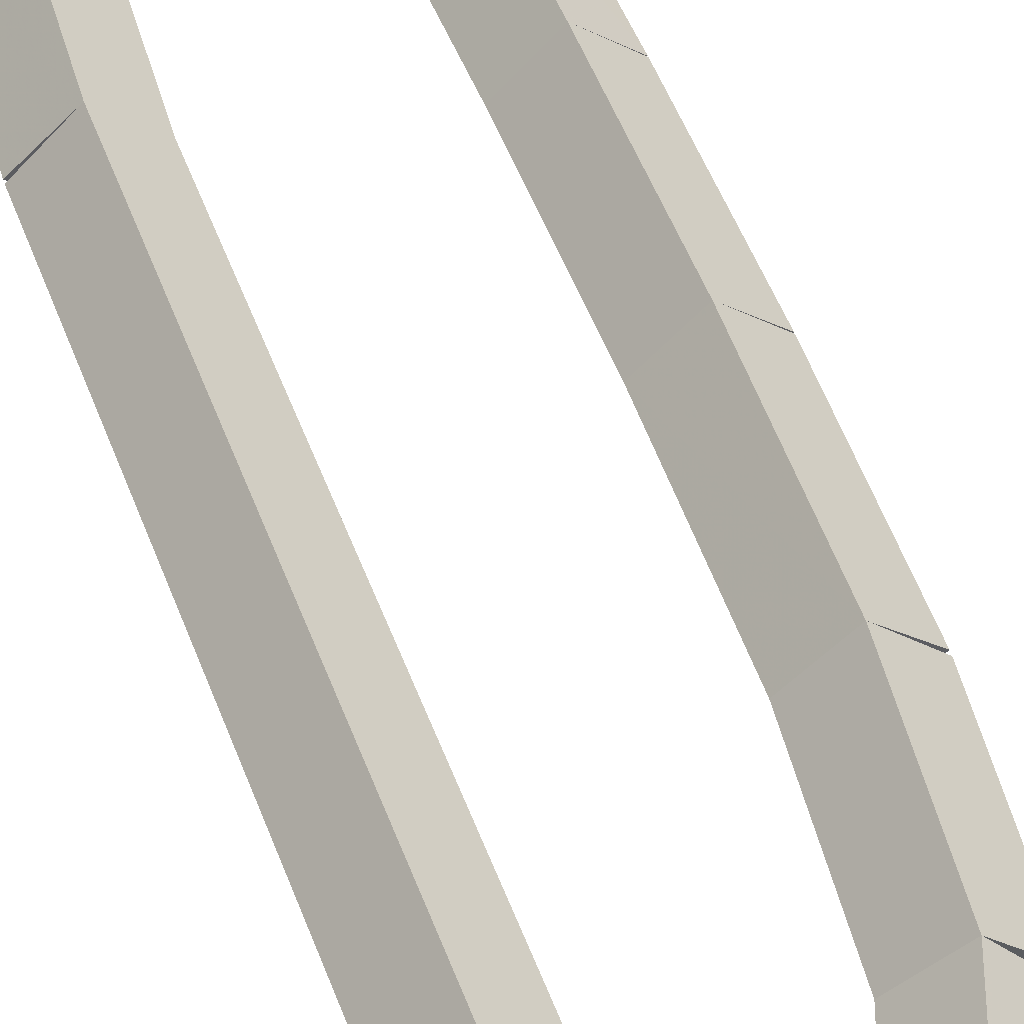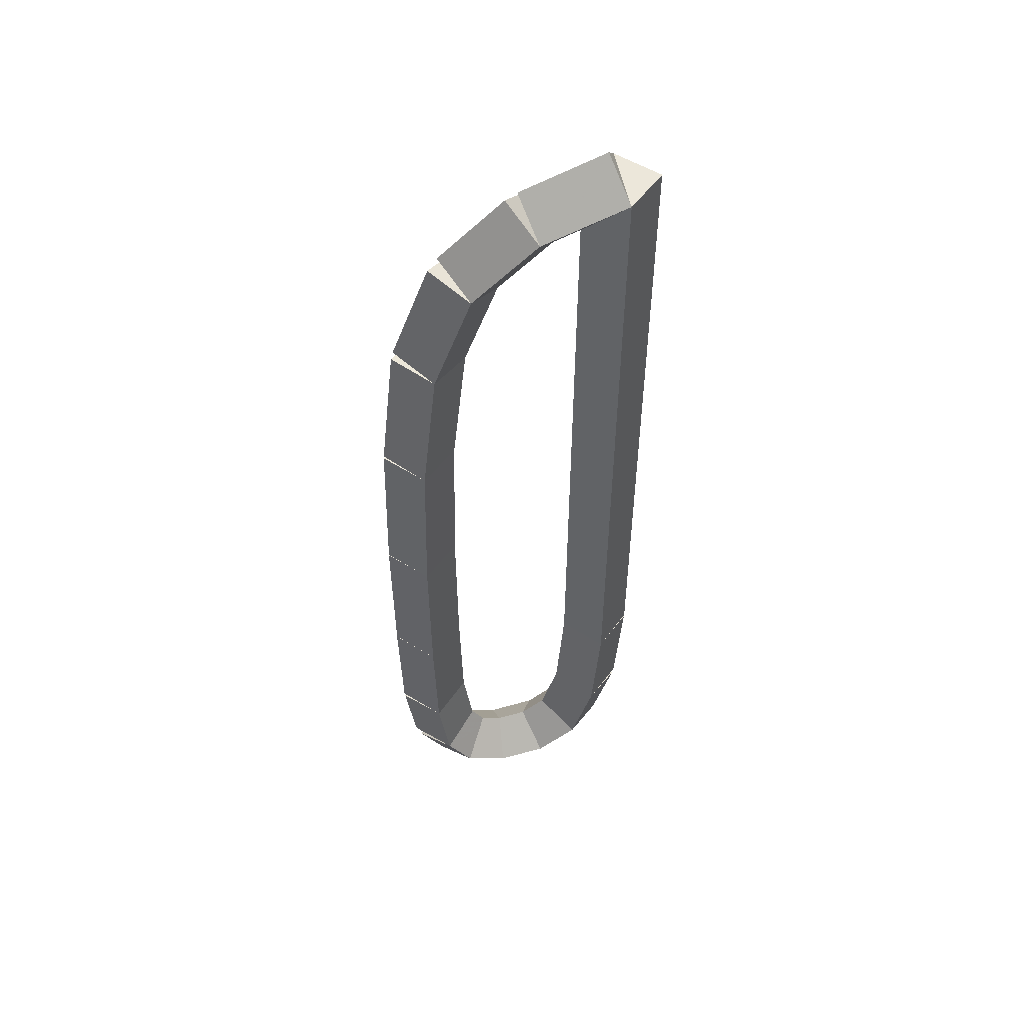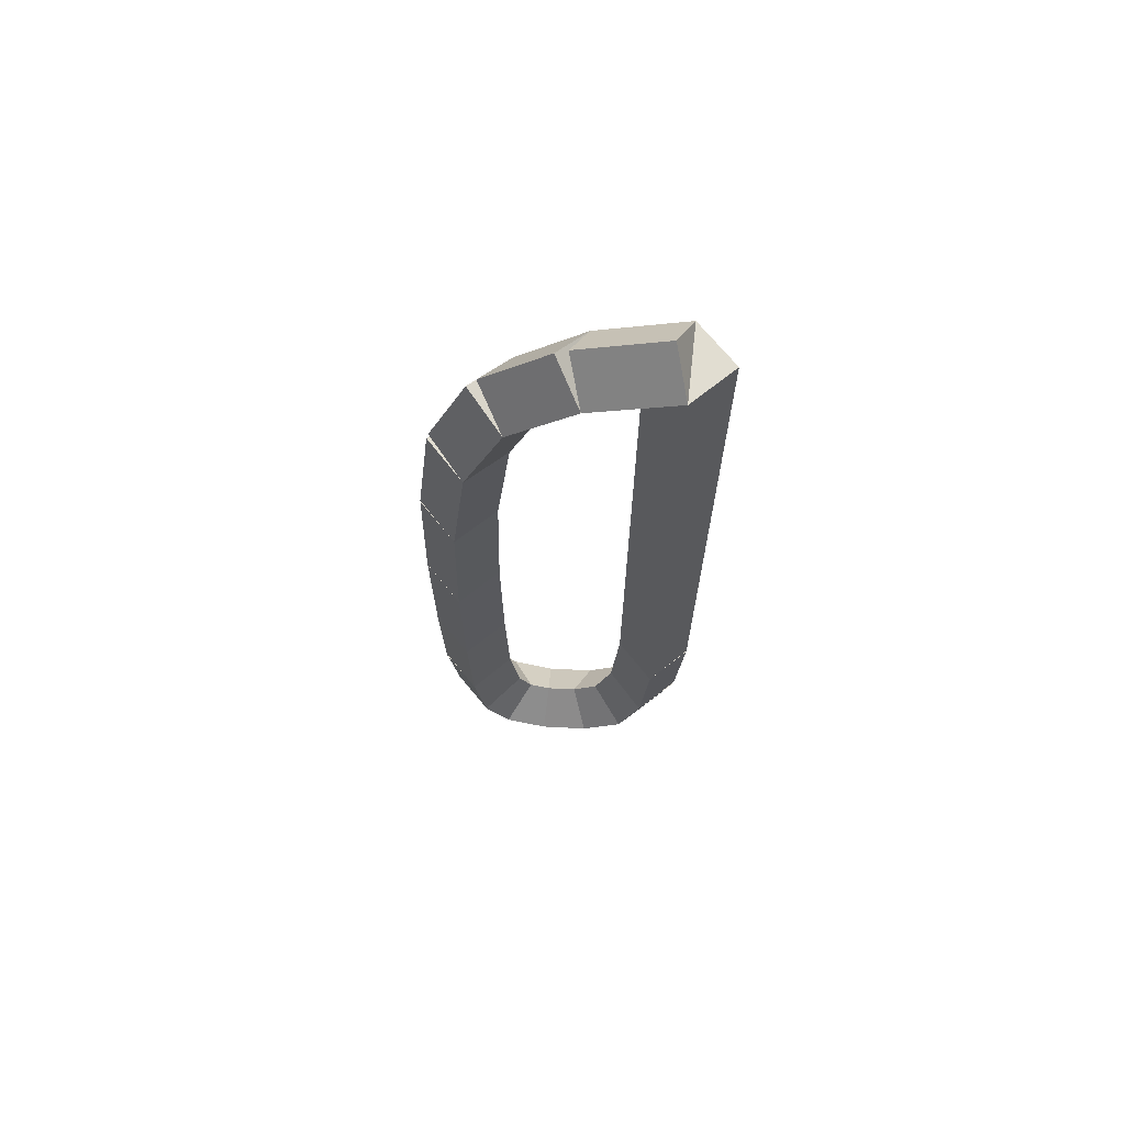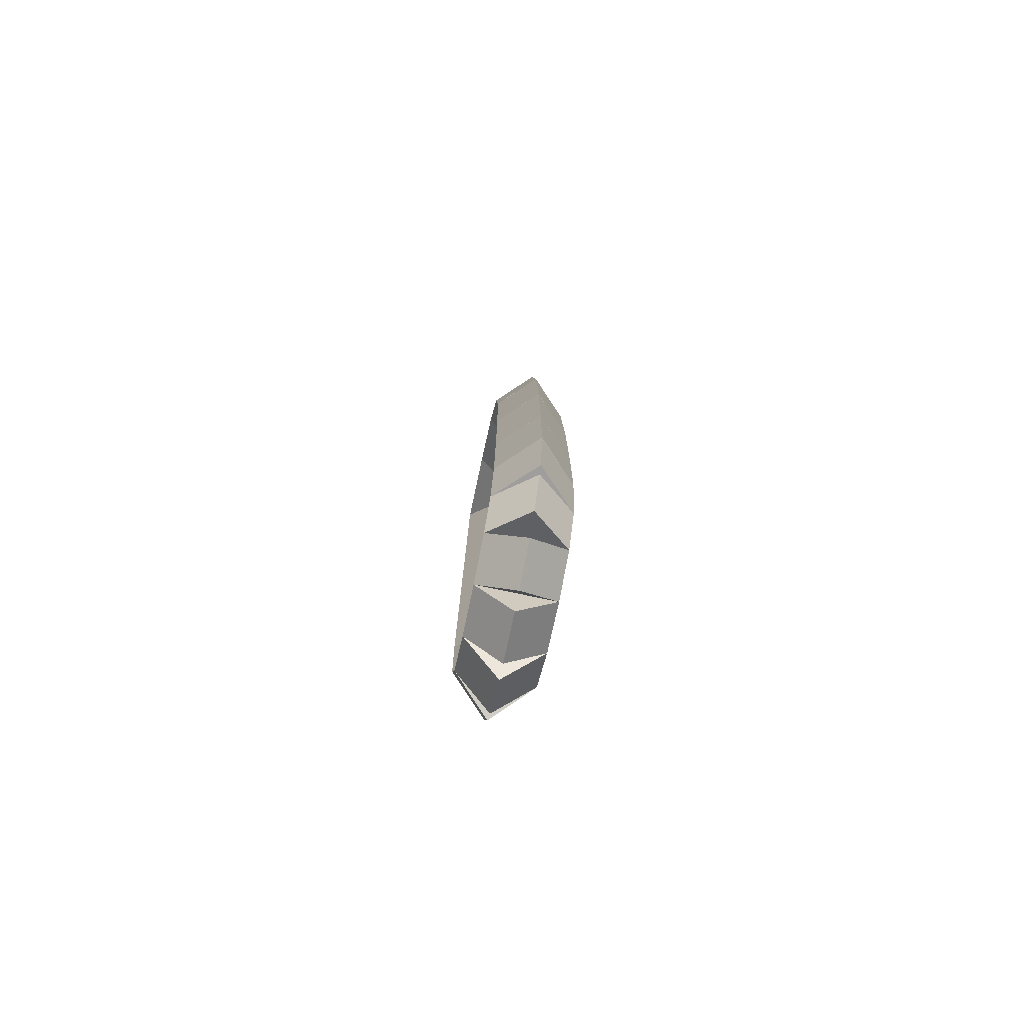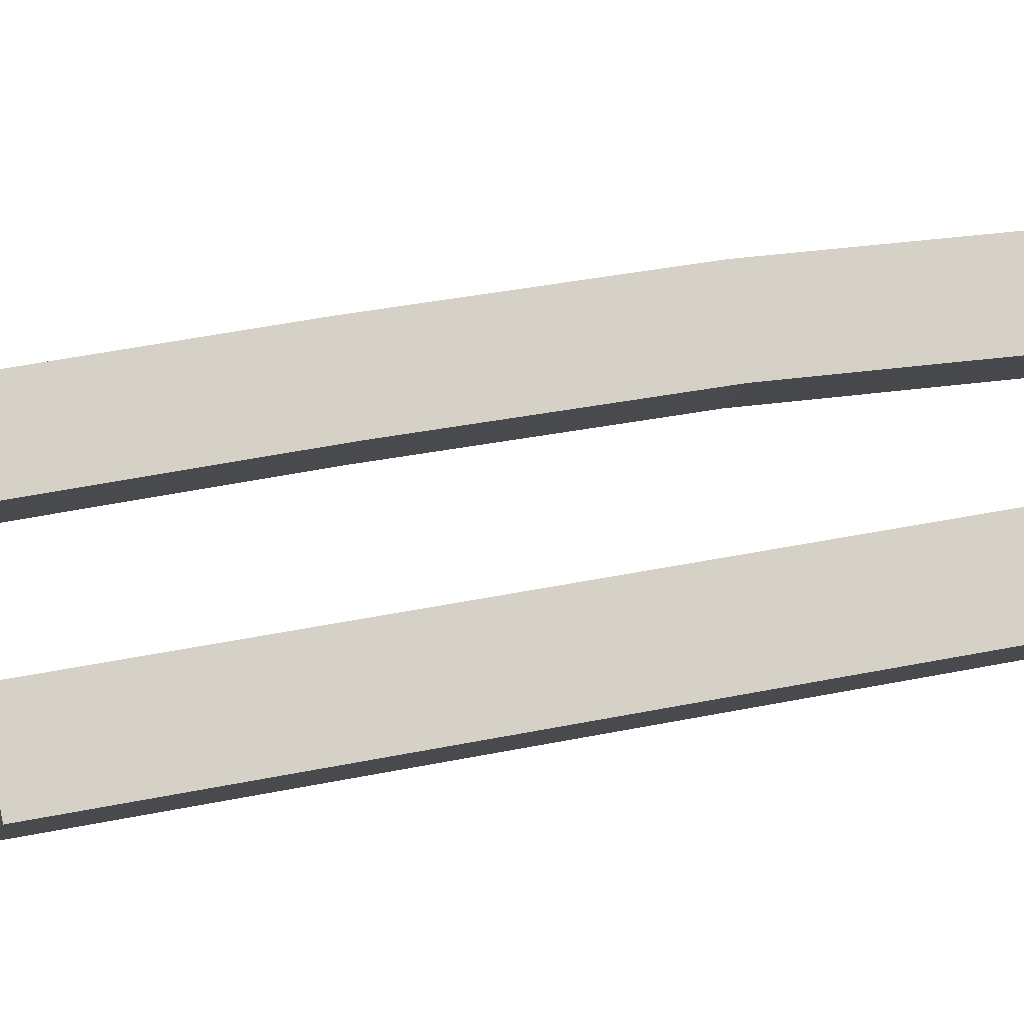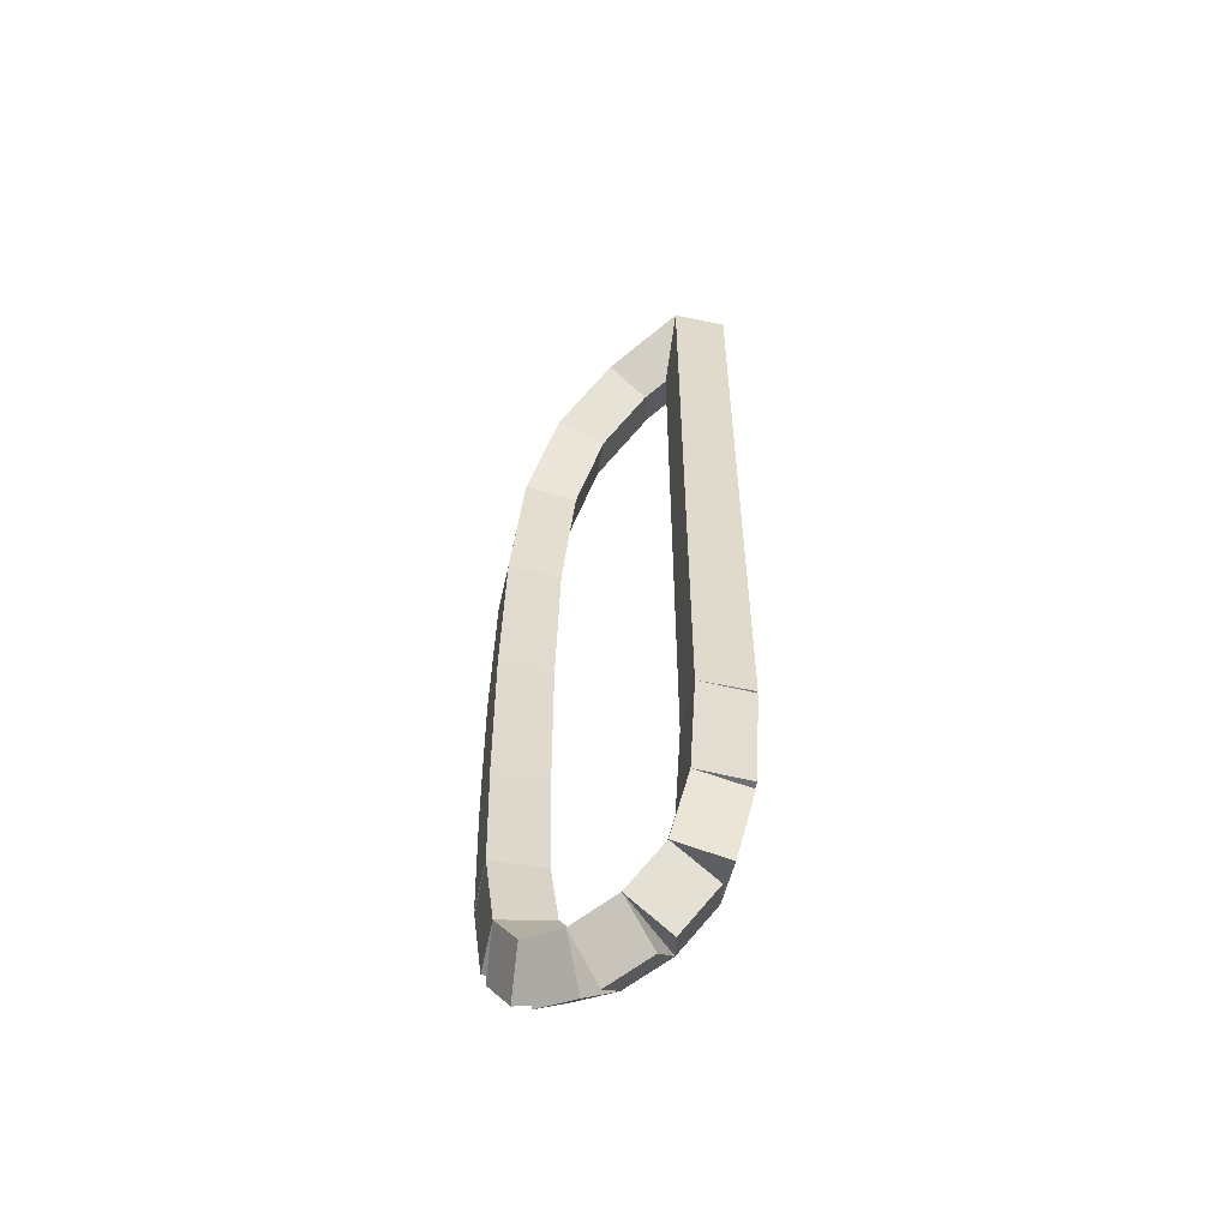
<metadata>
{"format":"obj","ext":"obj","renderer":"f3d","projection":"perspective","resolution":1024,"background":"white","views":[{"elev":53.6,"azim":159.5,"up":"+Z"},{"elev":51.6,"azim":-10.7,"up":"+Y"},{"elev":68.8,"azim":6.2,"up":"+Y"},{"elev":-79.1,"azim":-101.7,"up":"+Y"},{"elev":35.2,"azim":73.9,"up":"+Z"},{"elev":-57.4,"azim":32.8,"up":"+Y"}]}
</metadata>
<code>
g name
v 40.55 16.74 19.5
v 40.35 16.74 19.3
v 40.55 16.74 19.1
v 40.75 16.73 19.3
v 40.55 20.48 19.5
v 40.35 20.48 19.3
v 40.55 20.48 19.1
v 40.75 20.48 19.3
f 1 2 3 4
f 6 2 1 5
f 5 1 4 8
f 6 5 8 7
f 8 4 3 7
f 7 3 2 6
g name
v 40.5 16.13 19.5
v 40.3 16.14 19.3
v 40.5 16.13 19.1
v 40.7 16.11 19.3
v 40.55 16.74 19.5
v 40.35 16.75 19.3
v 40.55 16.74 19.1
v 40.74 16.72 19.3
f 9 10 11 12
f 14 10 9 13
f 13 9 12 16
f 14 13 16 15
f 16 12 11 15
f 15 11 10 14
g name
v 40.38 15.74 19.5
v 40.19 15.8 19.3
v 40.38 15.74 19.1
v 40.58 15.68 19.3
v 40.5 16.13 19.5
v 40.31 16.19 19.3
v 40.5 16.13 19.1
v 40.69 16.07 19.3
f 17 18 19 20
f 22 18 17 21
f 21 17 20 24
f 22 21 24 23
f 24 20 19 23
f 23 19 18 22
g name
v 40.16 15.56 19.5
v 40.04 15.72 19.3
v 40.16 15.56 19.1
v 40.29 15.4 19.3
v 40.38 15.74 19.5
v 40.26 15.89 19.3
v 40.38 15.74 19.1
v 40.51 15.58 19.3
f 25 26 27 28
f 30 26 25 29
f 29 25 28 32
f 30 29 32 31
f 32 28 27 31
f 31 27 26 30
g name
v 39.9 15.51 19.5
v 39.86 15.71 19.3
v 39.9 15.51 19.1
v 39.94 15.31 19.3
v 40.16 15.56 19.5
v 40.13 15.76 19.3
v 40.16 15.56 19.1
v 40.2 15.36 19.3
f 33 34 35 36
f 38 34 33 37
f 37 33 36 40
f 38 37 40 39
f 40 36 35 39
f 39 35 34 38
g name
v 39.67 15.58 19.5
v 39.73 15.77 19.3
v 39.67 15.58 19.1
v 39.61 15.39 19.3
v 39.9 15.51 19.5
v 39.96 15.7 19.3
v 39.9 15.51 19.1
v 39.84 15.32 19.3
f 41 42 43 44
f 46 42 41 45
f 45 41 44 48
f 46 45 48 47
f 48 44 43 47
f 47 43 42 46
g name
v 39.53 15.79 19.5
v 39.7 15.9 19.3
v 39.53 15.79 19.1
v 39.37 15.68 19.3
v 39.67 15.58 19.5
v 39.84 15.69 19.3
v 39.67 15.58 19.1
v 39.5 15.47 19.3
f 49 50 51 52
f 54 50 49 53
f 53 49 52 56
f 54 53 56 55
f 56 52 51 55
f 55 51 50 54
g name
v 39.47 16.22 19.5
v 39.67 16.25 19.3
v 39.47 16.22 19.1
v 39.28 16.19 19.3
v 39.53 15.79 19.5
v 39.73 15.82 19.3
v 39.53 15.79 19.1
v 39.34 15.76 19.3
f 57 58 59 60
f 62 58 57 61
f 61 57 60 64
f 62 61 64 63
f 64 60 59 63
f 63 59 58 62
g name
v 39.46 16.89 19.5
v 39.66 16.89 19.3
v 39.46 16.89 19.1
v 39.26 16.88 19.3
v 39.47 16.22 19.5
v 39.67 16.22 19.3
v 39.47 16.22 19.1
v 39.27 16.21 19.3
f 65 66 67 68
f 70 66 65 69
f 69 65 68 72
f 70 69 72 71
f 72 68 67 71
f 71 67 66 70
g name
v 39.45 17.75 19.5
v 39.65 17.75 19.3
v 39.45 17.75 19.1
v 39.25 17.75 19.3
v 39.46 16.89 19.5
v 39.66 16.89 19.3
v 39.46 16.89 19.1
v 39.26 16.89 19.3
f 73 74 75 76
f 78 74 73 77
f 77 73 76 80
f 78 77 80 79
f 80 76 75 79
f 79 75 74 78
g name
v 39.47 18.64 19.5
v 39.67 18.63 19.3
v 39.47 18.64 19.1
v 39.27 18.64 19.3
v 39.45 17.75 19.5
v 39.65 17.74 19.3
v 39.45 17.75 19.1
v 39.25 17.75 19.3
f 81 82 83 84
f 86 82 81 85
f 85 81 84 88
f 86 85 88 87
f 88 84 83 87
f 87 83 82 86
g name
v 39.55 19.41 19.5
v 39.75 19.39 19.3
v 39.55 19.41 19.1
v 39.35 19.44 19.3
v 39.47 18.64 19.5
v 39.67 18.62 19.3
v 39.47 18.64 19.1
v 39.27 18.66 19.3
f 89 90 91 92
f 94 90 89 93
f 93 89 92 96
f 94 93 96 95
f 96 92 91 95
f 95 91 90 94
g name
v 39.76 19.97 19.5
v 39.94 19.9 19.3
v 39.76 19.97 19.1
v 39.57 20.04 19.3
v 39.55 19.41 19.5
v 39.74 19.35 19.3
v 39.55 19.41 19.1
v 39.36 19.48 19.3
f 97 98 99 100
f 102 98 97 101
f 101 97 100 104
f 102 101 104 103
f 104 100 99 103
f 103 99 98 102
g name
v 40.1 20.29 19.5
v 40.24 20.15 19.3
v 40.1 20.29 19.1
v 39.97 20.44 19.3
v 39.76 19.97 19.5
v 39.89 19.82 19.3
v 39.76 19.97 19.1
v 39.62 20.11 19.3
f 105 106 107 108
f 110 106 105 109
f 109 105 108 112
f 110 109 112 111
f 112 108 107 111
f 111 107 106 110
g name
v 40.55 20.48 19.5
v 40.63 20.29 19.3
v 40.55 20.48 19.1
v 40.48 20.66 19.3
v 40.1 20.29 19.5
v 40.18 20.11 19.3
v 40.1 20.29 19.1
v 40.03 20.48 19.3
f 113 114 115 116
f 118 114 113 117
f 117 113 116 120
f 118 117 120 119
f 120 116 115 119
f 119 115 114 118

</code>
